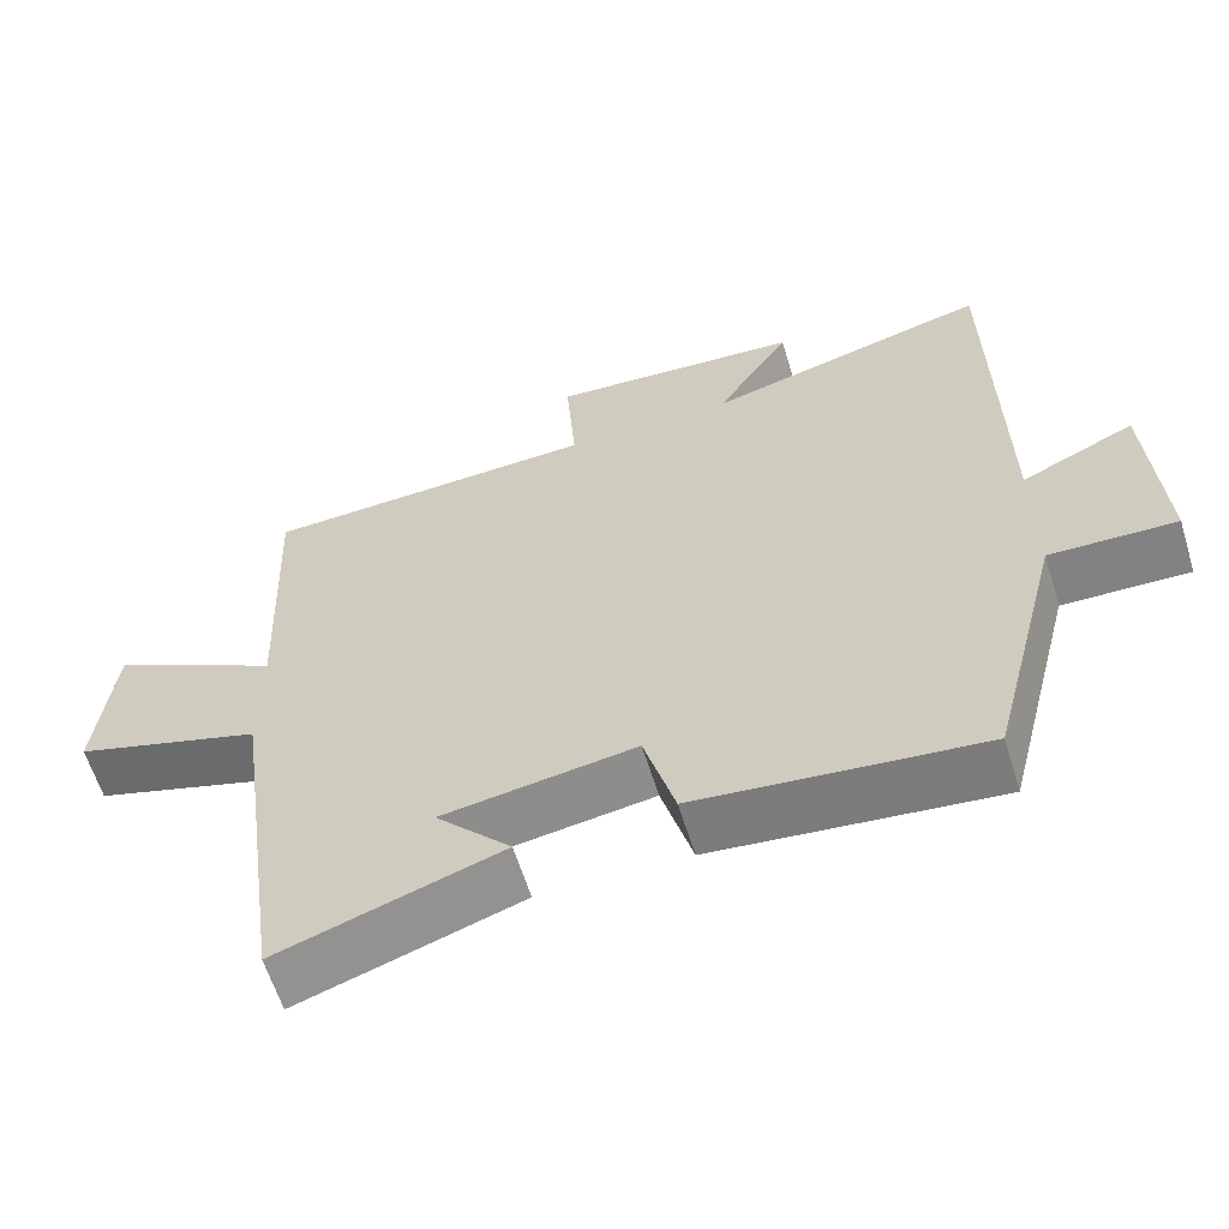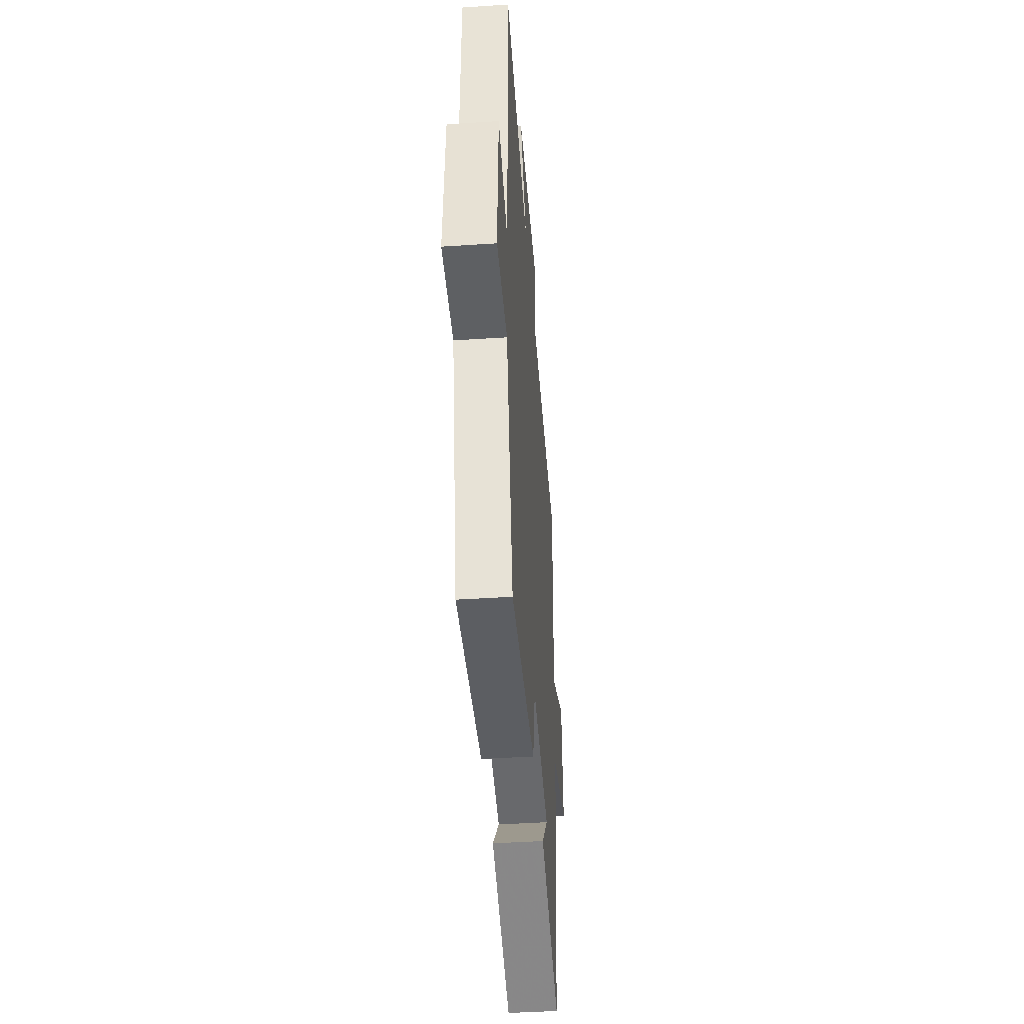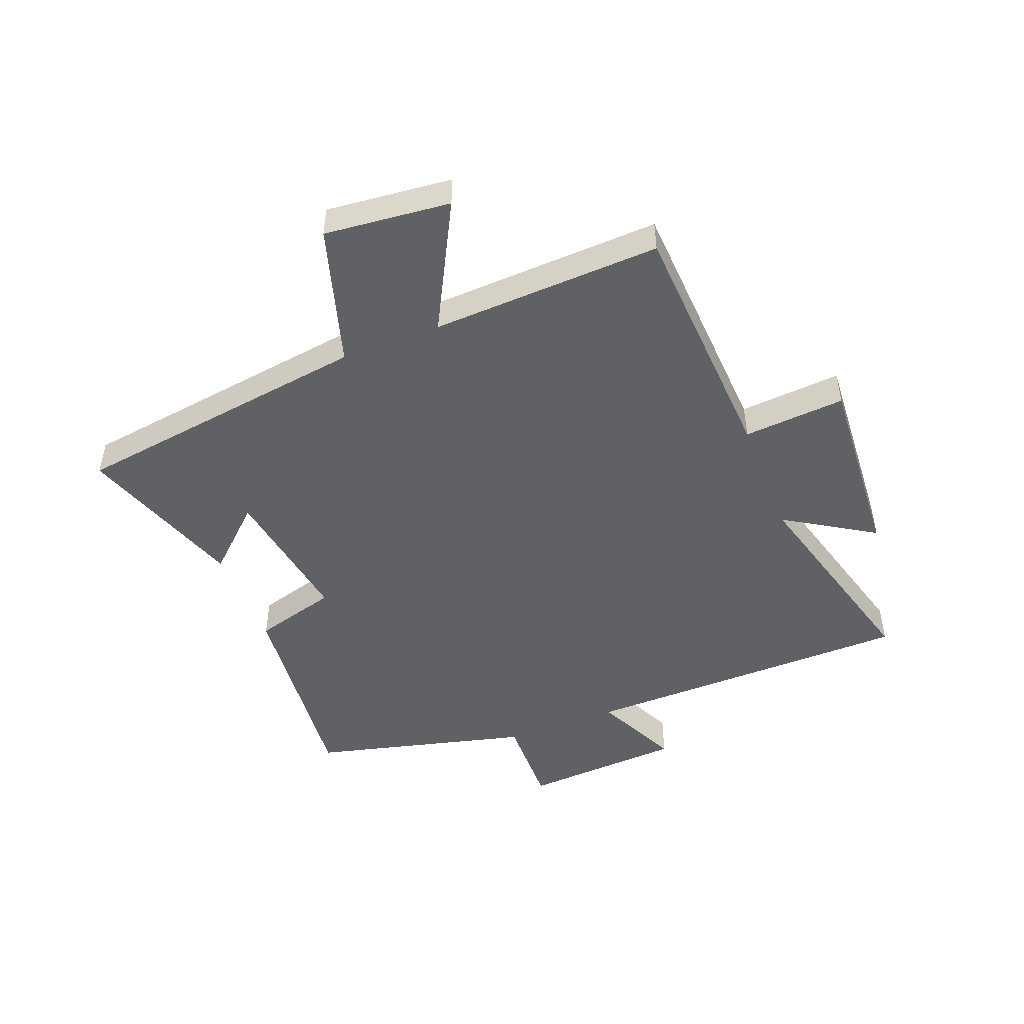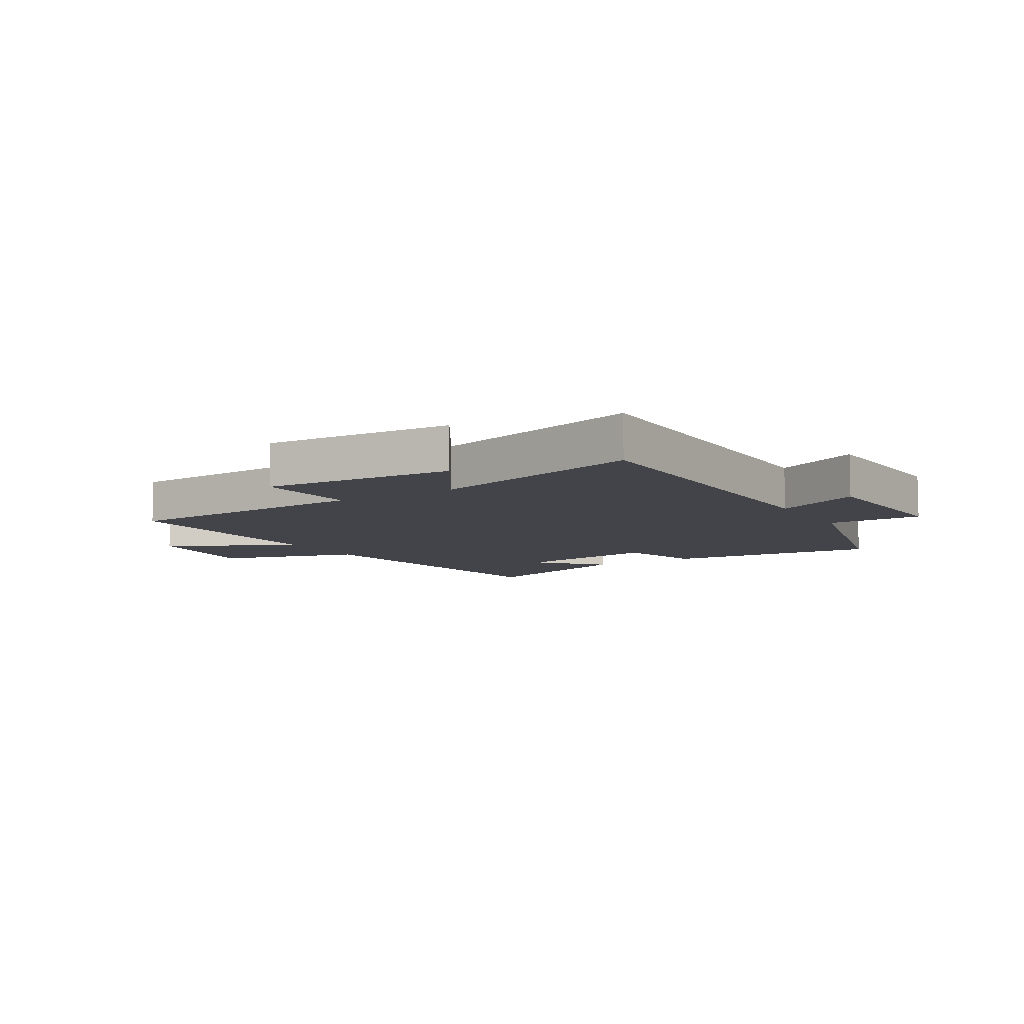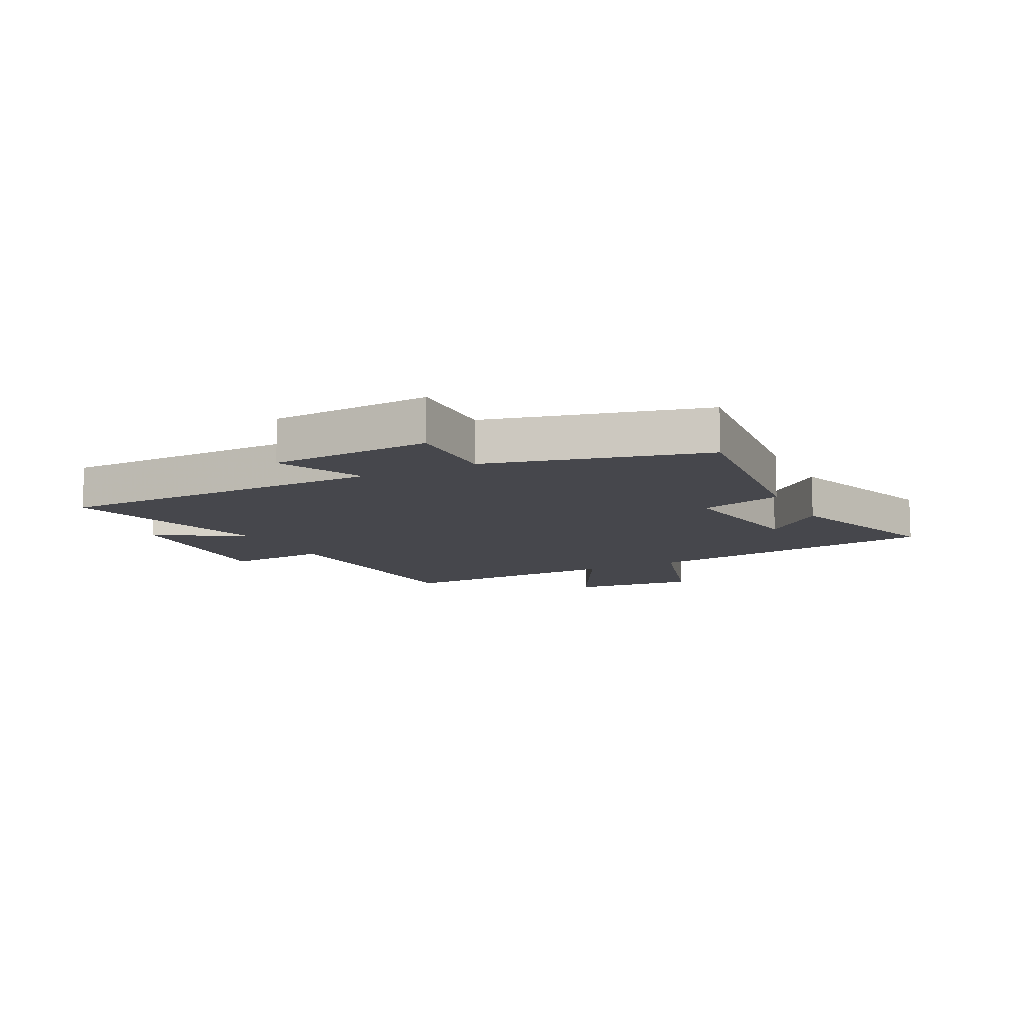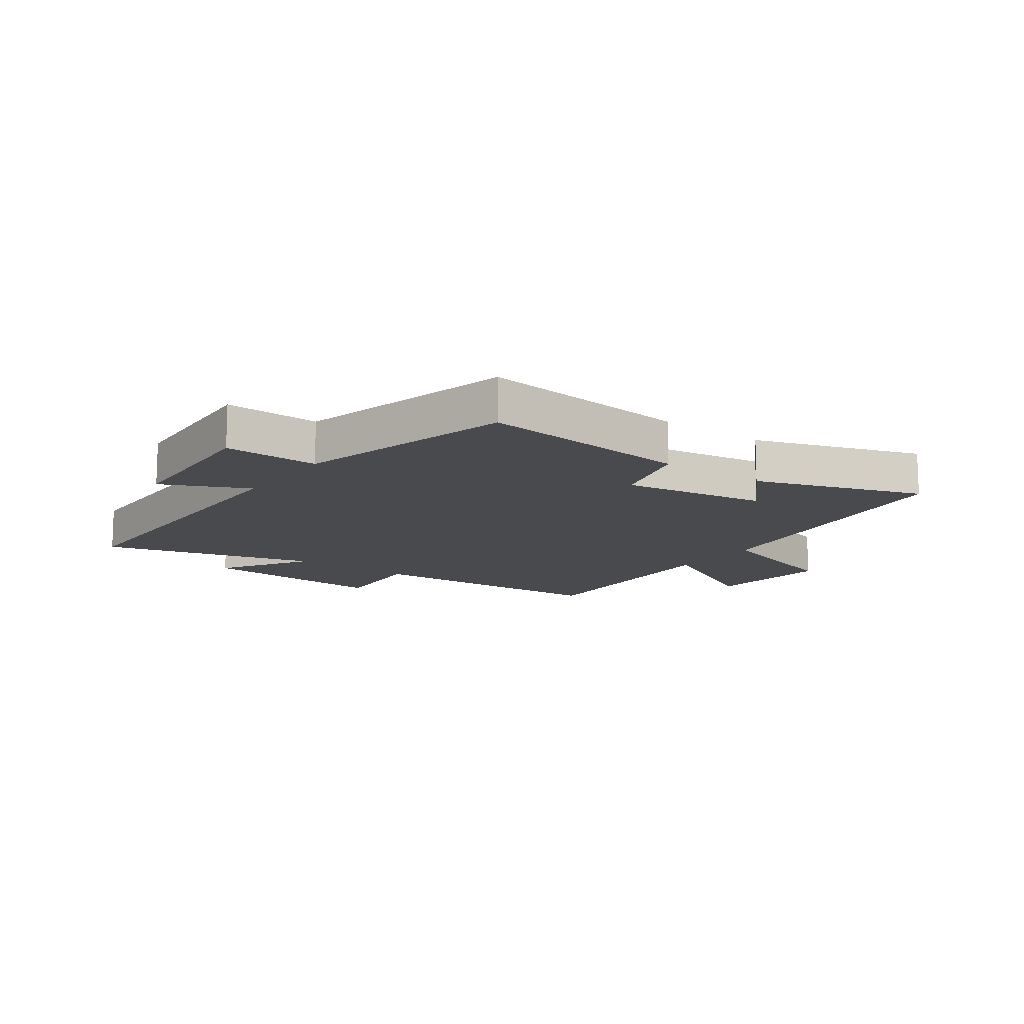
<metadata>
{"format":"obj","ext":"obj","renderer":"f3d","projection":"perspective","resolution":1024,"background":"white","views":[{"elev":-61.4,"azim":17.1,"up":"+Z"},{"elev":-44.1,"azim":94.4,"up":"+Z"},{"elev":-48.1,"azim":-68.5,"up":"+Y"},{"elev":-8.4,"azim":31.4,"up":"+Y"},{"elev":-10.9,"azim":116.8,"up":"+Y"},{"elev":-13.2,"azim":144.0,"up":"+Y"}]}
</metadata>
<code>
v 0.493 0.07 0.598
v 0.5 0.07 0.033
v 0.645 0.07 0.101
v 0.661 0.07 -0.173
v 0.5 0.07 -0.169
v 0.406 0.07 -0.538
v 0.044 0.07 -0.5
v 0.004 0.07 -0.358
v -0.242 0.07 -0.396
v -0.146 0.07 -0.5
v -0.429 0.07 -0.596
v -0.5 0.07 -0.085
v -0.739 0.07 -0.012
v -0.717 0.07 0.202
v -0.5 0.07 0.087
v -0.516 0.07 0.478
v -0.087 0.07 0.5
v -0.1 0.07 0.673
v 0.224 0.07 0.651
v 0.129 0.07 0.5
v 0.493 0 0.598
v 0.5 0 0.033
v 0.645 0 0.101
v 0.661 0 -0.173
v 0.5 0 -0.169
v 0.406 0 -0.538
v 0.044 0 -0.5
v 0.004 0 -0.358
v -0.242 0 -0.396
v -0.146 0 -0.5
v -0.429 0 -0.596
v -0.5 0 -0.085
v -0.739 0 -0.012
v -0.717 0 0.202
v -0.5 0 0.087
v -0.516 0 0.478
v -0.087 0 0.5
v -0.1 0 0.673
v 0.224 0 0.651
v 0.129 0 0.5
f 17 18 19 20
f 15 16 17 20
f 15 20 1 2
f 12 13 14 15
f 12 15 2
f 9 10 11
f 9 11 12
f 8 9 12 2
f 5 6 7 8
f 2 3 4 5
f 2 5 8
f 40 39 38 37
f 40 37 36 35
f 22 21 40 35
f 35 34 33 32
f 22 35 32
f 31 30 29
f 32 31 29
f 22 32 29 28
f 28 27 26 25
f 25 24 23 22
f 28 25 22
f 1 21 22 2
f 2 22 23 3
f 3 23 24 4
f 4 24 25 5
f 5 25 26 6
f 6 26 27 7
f 7 27 28 8
f 8 28 29 9
f 9 29 30 10
f 10 30 31 11
f 11 31 32 12
f 12 32 33 13
f 13 33 34 14
f 14 34 35 15
f 15 35 36 16
f 16 36 37 17
f 17 37 38 18
f 18 38 39 19
f 19 39 40 20
f 20 40 21 1

</code>
